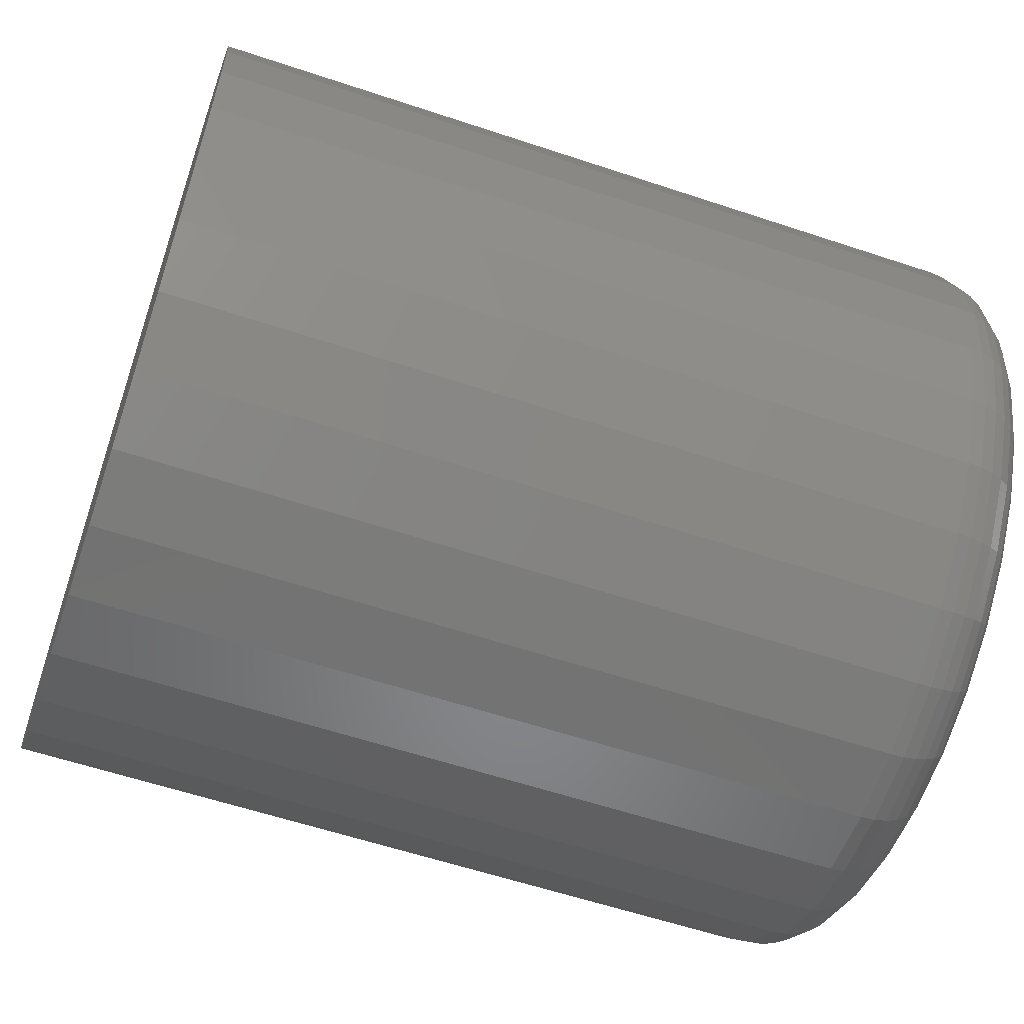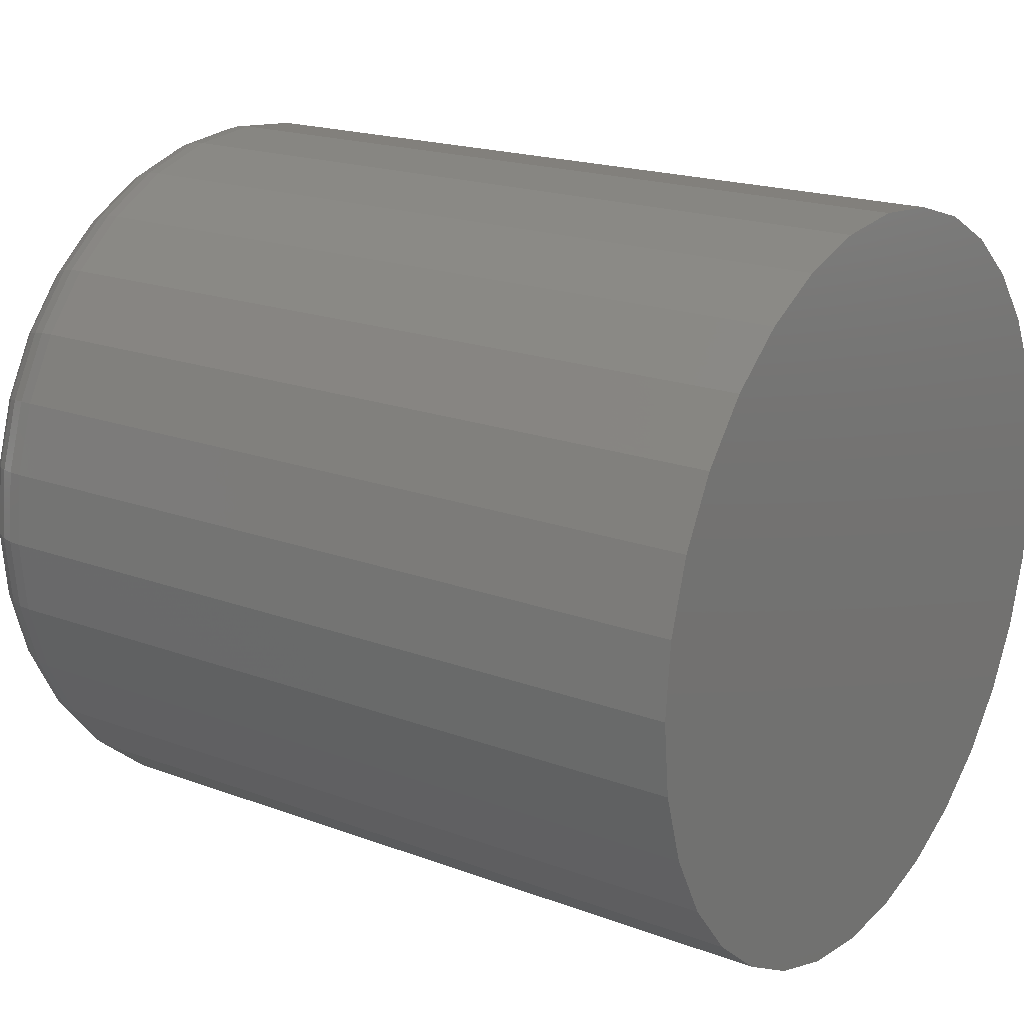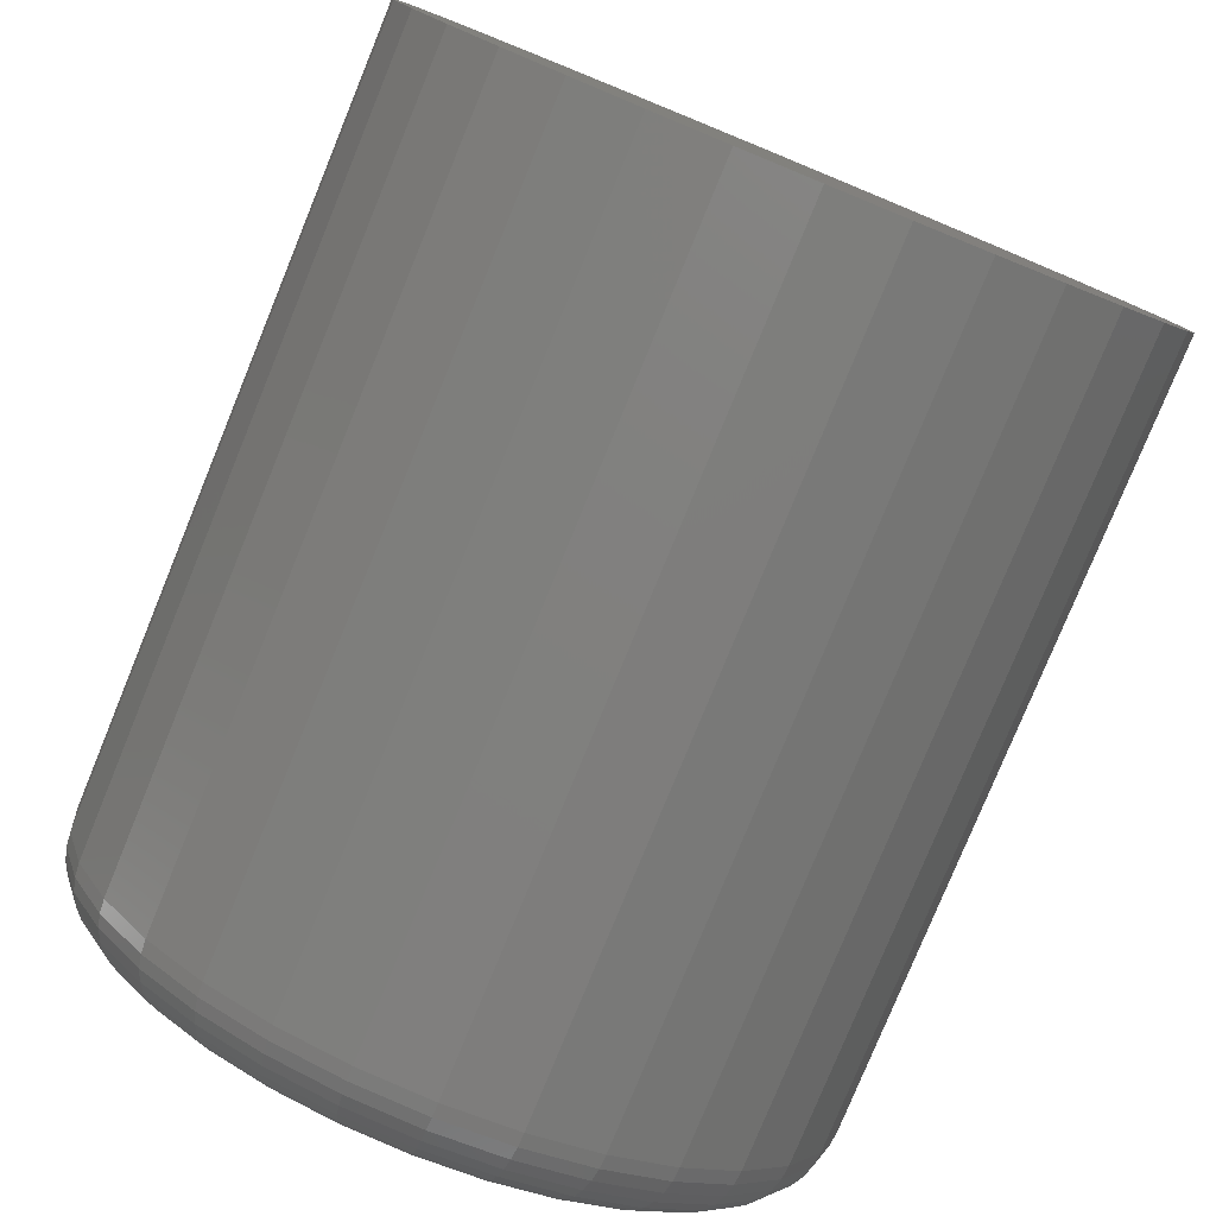
<metadata>
{"format":"stl","ext":"stl","renderer":"f3d","projection":"perspective","resolution":1024,"background":"white","views":[{"elev":-59.0,"azim":161.0,"up":"+Y"},{"elev":19.0,"azim":35.2,"up":"+Z"},{"elev":-79.3,"azim":67.7,"up":"+Y"}]}
</metadata>
<code>
# stl→obj: 320 verts, 636 faces
v 0 0.003454 0.2691
v 0 0.05595 0.2639
v 0 -0.04904 0.2639
v 0 0.003454 -0.2691
v 0 -0.04904 -0.2639
v 0 0.05595 -0.2639
v 0 -0.09952 -0.2486
v 0 0.1064 -0.2486
v 0 -0.146 -0.2237
v 0 0.1529 -0.2237
v 0 -0.1868 -0.1903
v 0 0.1937 -0.1903
v 0 -0.2203 -0.1495
v 0 0.2272 -0.1495
v 0 -0.2451 -0.103
v 0 0.2521 -0.103
v 0 -0.2605 -0.05249
v 0 0.2674 -0.05249
v 0 -0.2656 -2.331e-16
v 0 0.2725 -1.259e-16
v 0 -0.2605 0.05249
v 0 0.2674 0.05249
v 0 -0.2451 0.103
v 0 0.2521 0.103
v 0 -0.2203 0.1495
v 0 0.2272 0.1495
v 0 -0.1868 0.1903
v 0 0.1937 0.1903
v 0 -0.146 0.2237
v 0 0.1529 0.2237
v 0 -0.09952 0.2486
v 0 0.1064 0.2486
v 0.0625 0.335 -7.108e-16
v 0.75 0.335 -4.061e-17
v 0.0625 0.3287 -0.06469
v 0.75 0.3287 -0.06469
v 0.0625 0.3098 -0.1269
v 0.75 0.3098 -0.1269
v 0.0625 0.2792 -0.1842
v 0.75 0.2792 -0.1842
v 0.0625 0.2379 -0.2345
v 0.75 0.2379 -0.2345
v 0.0625 0.1877 -0.2757
v 0.75 0.1877 -0.2757
v 0.0625 0.1303 -0.3063
v 0.75 0.1303 -0.3063
v 0.0625 0.06814 -0.3252
v 0.75 0.06814 -0.3252
v 0.0625 0.003454 -0.3316
v 0.75 0.003454 -0.3316
v 0.0625 -0.06123 -0.3252
v 0.75 -0.06123 -0.3252
v 0.0625 -0.1234 -0.3063
v 0.75 -0.1234 -0.3063
v 0.0625 -0.1808 -0.2757
v 0.75 -0.1808 -0.2757
v 0.0625 -0.231 -0.2345
v 0.75 -0.231 -0.2345
v 0.0625 -0.2722 -0.1842
v 0.75 -0.2722 -0.1842
v 0.0625 -0.3029 -0.1269
v 0.75 -0.3029 -0.1269
v 0.0625 -0.3218 -0.06469
v 0.75 -0.3218 -0.06469
v 0.0625 -0.3281 1.879e-16
v 0.75 -0.3281 1.879e-16
v 0.0625 -0.3218 0.06469
v 0.75 -0.3218 0.06469
v 0.0625 -0.3029 0.1269
v 0.75 -0.3029 0.1269
v 0.0625 -0.2722 0.1842
v 0.75 -0.2722 0.1842
v 0.0625 -0.231 0.2345
v 0.75 -0.231 0.2345
v 0.0625 -0.1808 0.2757
v 0.75 -0.1808 0.2757
v 0.0625 -0.1234 0.3063
v 0.75 -0.1234 0.3063
v 0.0625 -0.06123 0.3252
v 0.75 -0.06123 0.3252
v 0.0625 0.003454 0.3316
v 0.75 0.003454 0.3316
v 0.0625 0.06814 0.3252
v 0.75 0.06814 0.3252
v 0.0625 0.1303 0.3063
v 0.75 0.1303 0.3063
v 0.0625 0.1877 0.2757
v 0.75 0.1877 0.2757
v 0.0625 0.2379 0.2345
v 0.75 0.2379 0.2345
v 0.0625 0.2792 0.1842
v 0.75 0.2792 0.1842
v 0.0625 0.3098 0.1269
v 0.75 0.3098 0.1269
v 0.0625 0.3287 0.06469
v 0.75 0.3287 0.06469
v 0.05031 -0.3269 -2.22e-16
v 0.05031 -0.3206 0.06445
v 0.03858 -0.3234 -2.498e-16
v 0.03858 -0.3171 0.06376
v 0.02778 -0.3176 -2.22e-16
v 0.02778 -0.3114 0.06263
v 0.01831 -0.3098 -2.22e-16
v 0.01831 -0.3038 0.06112
v 0.01053 -0.3003 -1.943e-16
v 0.01053 -0.2945 0.05927
v 0.004758 -0.2895 -2.22e-16
v 0.004758 -0.2839 0.05716
v 0.001201 -0.2778 -2.22e-16
v 0.001201 -0.2724 0.05487
v 0.05031 0.3275 0.06445
v 0.05031 0.3338 -2.776e-17
v 0.03858 0.324 0.06376
v 0.03858 0.3303 -2.776e-17
v 0.02778 0.3183 0.06263
v 0.02778 0.3245 -5.551e-17
v 0.01831 0.3107 0.06112
v 0.01831 0.3167 -5.551e-17
v 0.01053 0.3014 0.05927
v 0.01053 0.3073 -5.551e-17
v 0.004758 0.2908 0.05716
v 0.004758 0.2965 -5.551e-17
v 0.001201 0.2793 0.05487
v 0.001201 0.2847 -4.163e-17
v 0.05031 0.3087 0.1264
v 0.03858 0.3054 0.1251
v 0.02778 0.3001 0.1229
v 0.01831 0.2929 0.1199
v 0.01053 0.2841 0.1163
v 0.004758 0.2741 0.1121
v 0.001201 0.2633 0.1076
v 0.05031 0.2782 0.1835
v 0.03858 0.2752 0.1816
v 0.02778 0.2704 0.1784
v 0.01831 0.2639 0.174
v 0.01053 0.2561 0.1688
v 0.004758 0.2471 0.1628
v 0.001201 0.2373 0.1563
v 0.05031 0.2371 0.2336
v 0.03858 0.2346 0.2311
v 0.02778 0.2305 0.227
v 0.01831 0.225 0.2215
v 0.01053 0.2183 0.2148
v 0.004758 0.2106 0.2072
v 0.001201 0.2023 0.1989
v 0.05031 0.187 0.2747
v 0.03858 0.185 0.2717
v 0.02778 0.1818 0.2669
v 0.01831 0.1775 0.2605
v 0.01053 0.1722 0.2526
v 0.004758 0.1662 0.2436
v 0.001201 0.1597 0.2339
v 0.05031 0.1299 0.3052
v 0.03858 0.1285 0.3019
v 0.02778 0.1263 0.2966
v 0.01831 0.1233 0.2894
v 0.01053 0.1197 0.2807
v 0.004758 0.1156 0.2707
v 0.001201 0.1111 0.2599
v 0.05031 0.06791 0.324
v 0.03858 0.06721 0.3205
v 0.02778 0.06609 0.3149
v 0.01831 0.06457 0.3073
v 0.01053 0.06272 0.298
v 0.004758 0.06061 0.2874
v 0.001201 0.05833 0.2759
v 0.05031 0.003454 0.3304
v 0.03858 0.003454 0.3268
v 0.02778 0.003454 0.321
v 0.01831 0.003454 0.3133
v 0.01053 0.003454 0.3038
v 0.004758 0.003454 0.293
v 0.001201 0.003454 0.2813
v 0.05031 -0.061 0.324
v 0.03858 -0.06031 0.3205
v 0.02778 -0.05918 0.3149
v 0.01831 -0.05766 0.3073
v 0.01053 -0.05581 0.298
v 0.004758 -0.05371 0.2874
v 0.001201 -0.05142 0.2759
v 0.05031 -0.123 0.3052
v 0.03858 -0.1216 0.3019
v 0.02778 -0.1194 0.2966
v 0.01831 -0.1164 0.2894
v 0.01053 -0.1128 0.2807
v 0.004758 -0.1087 0.2707
v 0.001201 -0.1042 0.2599
v 0.05031 -0.1801 0.2747
v 0.03858 -0.1781 0.2717
v 0.02778 -0.1749 0.2669
v 0.01831 -0.1706 0.2605
v 0.01053 -0.1653 0.2526
v 0.004758 -0.1593 0.2436
v 0.001201 -0.1528 0.2339
v 0.05031 -0.2302 0.2336
v 0.03858 -0.2276 0.2311
v 0.02778 -0.2236 0.227
v 0.01831 -0.2181 0.2215
v 0.01053 -0.2114 0.2148
v 0.004758 -0.2037 0.2072
v 0.001201 -0.1954 0.1989
v 0.05031 -0.2712 0.1835
v 0.03858 -0.2683 0.1816
v 0.02778 -0.2635 0.1784
v 0.01831 -0.257 0.174
v 0.01053 -0.2491 0.1688
v 0.004758 -0.2402 0.1628
v 0.001201 -0.2304 0.1563
v 0.05031 -0.3018 0.1264
v 0.03858 -0.2985 0.1251
v 0.02778 -0.2932 0.1229
v 0.01831 -0.286 0.1199
v 0.01053 -0.2772 0.1163
v 0.004758 -0.2672 0.1121
v 0.001201 -0.2564 0.1076
v 0.05031 0.3275 -0.06445
v 0.03858 0.324 -0.06376
v 0.02778 0.3183 -0.06263
v 0.01831 0.3107 -0.06112
v 0.01053 0.3014 -0.05927
v 0.004758 0.2908 -0.05716
v 0.001201 0.2793 -0.05487
v 0.05031 -0.3206 -0.06445
v 0.03858 -0.3171 -0.06376
v 0.02778 -0.3114 -0.06263
v 0.01831 -0.3038 -0.06112
v 0.01053 -0.2945 -0.05927
v 0.004758 -0.2839 -0.05716
v 0.001201 -0.2724 -0.05487
v 0.05031 -0.3018 -0.1264
v 0.03858 -0.2985 -0.1251
v 0.02778 -0.2932 -0.1229
v 0.01831 -0.286 -0.1199
v 0.01053 -0.2772 -0.1163
v 0.004758 -0.2672 -0.1121
v 0.001201 -0.2564 -0.1076
v 0.05031 -0.2712 -0.1835
v 0.03858 -0.2683 -0.1816
v 0.02778 -0.2635 -0.1784
v 0.01831 -0.257 -0.174
v 0.01053 -0.2491 -0.1688
v 0.004758 -0.2402 -0.1628
v 0.001201 -0.2304 -0.1563
v 0.05031 -0.2302 -0.2336
v 0.03858 -0.2276 -0.2311
v 0.02778 -0.2236 -0.227
v 0.01831 -0.2181 -0.2215
v 0.01053 -0.2114 -0.2148
v 0.004758 -0.2037 -0.2072
v 0.001201 -0.1954 -0.1989
v 0.05031 -0.1801 -0.2747
v 0.03858 -0.1781 -0.2717
v 0.02778 -0.1749 -0.2669
v 0.01831 -0.1706 -0.2605
v 0.01053 -0.1653 -0.2526
v 0.004758 -0.1593 -0.2436
v 0.001201 -0.1528 -0.2339
v 0.05031 -0.123 -0.3052
v 0.03858 -0.1216 -0.3019
v 0.02778 -0.1194 -0.2966
v 0.01831 -0.1164 -0.2894
v 0.01053 -0.1128 -0.2807
v 0.004758 -0.1087 -0.2707
v 0.001201 -0.1042 -0.2599
v 0.05031 -0.061 -0.324
v 0.03858 -0.06031 -0.3205
v 0.02778 -0.05918 -0.3149
v 0.01831 -0.05766 -0.3073
v 0.01053 -0.05581 -0.298
v 0.004758 -0.05371 -0.2874
v 0.001201 -0.05142 -0.2759
v 0.05031 0.003454 -0.3304
v 0.03858 0.003454 -0.3268
v 0.02778 0.003454 -0.321
v 0.01831 0.003454 -0.3133
v 0.01053 0.003454 -0.3038
v 0.004758 0.003454 -0.293
v 0.001201 0.003454 -0.2813
v 0.05031 0.06791 -0.324
v 0.03858 0.06721 -0.3205
v 0.02778 0.06609 -0.3149
v 0.01831 0.06457 -0.3073
v 0.01053 0.06272 -0.298
v 0.004758 0.06061 -0.2874
v 0.001201 0.05833 -0.2759
v 0.05031 0.1299 -0.3052
v 0.03858 0.1285 -0.3019
v 0.02778 0.1263 -0.2966
v 0.01831 0.1233 -0.2894
v 0.01053 0.1197 -0.2807
v 0.004758 0.1156 -0.2707
v 0.001201 0.1111 -0.2599
v 0.05031 0.187 -0.2747
v 0.03858 0.185 -0.2717
v 0.02778 0.1818 -0.2669
v 0.01831 0.1775 -0.2605
v 0.01053 0.1722 -0.2526
v 0.004758 0.1662 -0.2436
v 0.001201 0.1597 -0.2339
v 0.05031 0.2371 -0.2336
v 0.03858 0.2346 -0.2311
v 0.02778 0.2305 -0.227
v 0.01831 0.225 -0.2215
v 0.01053 0.2183 -0.2148
v 0.004758 0.2106 -0.2072
v 0.001201 0.2023 -0.1989
v 0.05031 0.2782 -0.1835
v 0.03858 0.2752 -0.1816
v 0.02778 0.2704 -0.1784
v 0.01831 0.2639 -0.174
v 0.01053 0.2561 -0.1688
v 0.004758 0.2471 -0.1628
v 0.001201 0.2373 -0.1563
v 0.05031 0.3087 -0.1264
v 0.03858 0.3054 -0.1251
v 0.02778 0.3001 -0.1229
v 0.01831 0.2929 -0.1199
v 0.01053 0.2841 -0.1163
v 0.004758 0.2741 -0.1121
v 0.001201 0.2633 -0.1076
f 1 2 3
f 4 5 6
f 6 5 7
f 6 7 8
f 8 7 9
f 8 9 10
f 10 9 11
f 10 11 12
f 12 11 13
f 12 13 14
f 14 13 15
f 14 15 16
f 16 15 17
f 16 17 18
f 18 17 19
f 18 19 20
f 20 19 21
f 20 21 22
f 22 21 23
f 22 23 24
f 24 23 25
f 24 25 26
f 26 25 27
f 26 27 28
f 28 27 29
f 28 29 30
f 30 29 31
f 30 31 32
f 32 31 3
f 32 3 2
f 33 34 35
f 35 34 36
f 35 36 37
f 37 36 38
f 37 38 39
f 39 38 40
f 39 40 41
f 41 40 42
f 41 42 43
f 43 42 44
f 43 44 45
f 45 44 46
f 45 46 47
f 47 46 48
f 47 48 49
f 49 48 50
f 49 50 51
f 51 50 52
f 51 52 53
f 53 52 54
f 53 54 55
f 55 54 56
f 55 56 57
f 57 56 58
f 57 58 59
f 59 58 60
f 59 60 61
f 61 60 62
f 61 62 63
f 63 62 64
f 63 64 65
f 65 64 66
f 65 66 67
f 67 66 68
f 67 68 69
f 69 68 70
f 69 70 71
f 71 70 72
f 71 72 73
f 73 72 74
f 73 74 75
f 75 74 76
f 75 76 77
f 77 76 78
f 77 78 79
f 79 78 80
f 79 80 81
f 81 80 82
f 81 82 83
f 83 82 84
f 83 84 85
f 85 84 86
f 85 86 87
f 87 86 88
f 87 88 89
f 89 88 90
f 89 90 91
f 91 90 92
f 91 92 93
f 93 92 94
f 93 94 95
f 95 94 96
f 95 96 33
f 33 96 34
f 65 67 97
f 97 67 98
f 97 98 99
f 99 98 100
f 99 100 101
f 101 100 102
f 101 102 103
f 103 102 104
f 103 104 105
f 105 104 106
f 105 106 107
f 107 106 108
f 107 108 109
f 109 108 110
f 109 110 19
f 19 110 21
f 95 33 111
f 111 33 112
f 111 112 113
f 113 112 114
f 113 114 115
f 115 114 116
f 115 116 117
f 117 116 118
f 117 118 119
f 119 118 120
f 119 120 121
f 121 120 122
f 121 122 123
f 123 122 124
f 123 124 22
f 22 124 20
f 93 95 125
f 125 95 111
f 125 111 126
f 126 111 113
f 126 113 127
f 127 113 115
f 127 115 128
f 128 115 117
f 128 117 129
f 129 117 119
f 129 119 130
f 130 119 121
f 130 121 131
f 131 121 123
f 131 123 24
f 24 123 22
f 91 93 132
f 132 93 125
f 132 125 133
f 133 125 126
f 133 126 134
f 134 126 127
f 134 127 135
f 135 127 128
f 135 128 136
f 136 128 129
f 136 129 137
f 137 129 130
f 137 130 138
f 138 130 131
f 138 131 26
f 26 131 24
f 89 91 139
f 139 91 132
f 139 132 140
f 140 132 133
f 140 133 141
f 141 133 134
f 141 134 142
f 142 134 135
f 142 135 143
f 143 135 136
f 143 136 144
f 144 136 137
f 144 137 145
f 145 137 138
f 145 138 28
f 28 138 26
f 87 89 146
f 146 89 139
f 146 139 147
f 147 139 140
f 147 140 148
f 148 140 141
f 148 141 149
f 149 141 142
f 149 142 150
f 150 142 143
f 150 143 151
f 151 143 144
f 151 144 152
f 152 144 145
f 152 145 30
f 30 145 28
f 85 87 153
f 153 87 146
f 153 146 154
f 154 146 147
f 154 147 155
f 155 147 148
f 155 148 156
f 156 148 149
f 156 149 157
f 157 149 150
f 157 150 158
f 158 150 151
f 158 151 159
f 159 151 152
f 159 152 32
f 32 152 30
f 83 85 160
f 160 85 153
f 160 153 161
f 161 153 154
f 161 154 162
f 162 154 155
f 162 155 163
f 163 155 156
f 163 156 164
f 164 156 157
f 164 157 165
f 165 157 158
f 165 158 166
f 166 158 159
f 166 159 2
f 2 159 32
f 81 83 167
f 167 83 160
f 167 160 168
f 168 160 161
f 168 161 169
f 169 161 162
f 169 162 170
f 170 162 163
f 170 163 171
f 171 163 164
f 171 164 172
f 172 164 165
f 172 165 173
f 173 165 166
f 173 166 1
f 1 166 2
f 79 81 174
f 174 81 167
f 174 167 175
f 175 167 168
f 175 168 176
f 176 168 169
f 176 169 177
f 177 169 170
f 177 170 178
f 178 170 171
f 178 171 179
f 179 171 172
f 179 172 180
f 180 172 173
f 180 173 3
f 3 173 1
f 77 79 181
f 181 79 174
f 181 174 182
f 182 174 175
f 182 175 183
f 183 175 176
f 183 176 184
f 184 176 177
f 184 177 185
f 185 177 178
f 185 178 186
f 186 178 179
f 186 179 187
f 187 179 180
f 187 180 31
f 31 180 3
f 75 77 188
f 188 77 181
f 188 181 189
f 189 181 182
f 189 182 190
f 190 182 183
f 190 183 191
f 191 183 184
f 191 184 192
f 192 184 185
f 192 185 193
f 193 185 186
f 193 186 194
f 194 186 187
f 194 187 29
f 29 187 31
f 73 75 195
f 195 75 188
f 195 188 196
f 196 188 189
f 196 189 197
f 197 189 190
f 197 190 198
f 198 190 191
f 198 191 199
f 199 191 192
f 199 192 200
f 200 192 193
f 200 193 201
f 201 193 194
f 201 194 27
f 27 194 29
f 71 73 202
f 202 73 195
f 202 195 203
f 203 195 196
f 203 196 204
f 204 196 197
f 204 197 205
f 205 197 198
f 205 198 206
f 206 198 199
f 206 199 207
f 207 199 200
f 207 200 208
f 208 200 201
f 208 201 25
f 25 201 27
f 69 71 209
f 209 71 202
f 209 202 210
f 210 202 203
f 210 203 211
f 211 203 204
f 211 204 212
f 212 204 205
f 212 205 213
f 213 205 206
f 213 206 214
f 214 206 207
f 214 207 215
f 215 207 208
f 215 208 23
f 23 208 25
f 67 69 98
f 98 69 209
f 98 209 100
f 100 209 210
f 100 210 102
f 102 210 211
f 102 211 104
f 104 211 212
f 104 212 106
f 106 212 213
f 106 213 108
f 108 213 214
f 108 214 110
f 110 214 215
f 110 215 21
f 21 215 23
f 33 35 112
f 112 35 216
f 112 216 114
f 114 216 217
f 114 217 116
f 116 217 218
f 116 218 118
f 118 218 219
f 118 219 120
f 120 219 220
f 120 220 122
f 122 220 221
f 122 221 124
f 124 221 222
f 124 222 20
f 20 222 18
f 63 65 223
f 223 65 97
f 223 97 224
f 224 97 99
f 224 99 225
f 225 99 101
f 225 101 226
f 226 101 103
f 226 103 227
f 227 103 105
f 227 105 228
f 228 105 107
f 228 107 229
f 229 107 109
f 229 109 17
f 17 109 19
f 61 63 230
f 230 63 223
f 230 223 231
f 231 223 224
f 231 224 232
f 232 224 225
f 232 225 233
f 233 225 226
f 233 226 234
f 234 226 227
f 234 227 235
f 235 227 228
f 235 228 236
f 236 228 229
f 236 229 15
f 15 229 17
f 59 61 237
f 237 61 230
f 237 230 238
f 238 230 231
f 238 231 239
f 239 231 232
f 239 232 240
f 240 232 233
f 240 233 241
f 241 233 234
f 241 234 242
f 242 234 235
f 242 235 243
f 243 235 236
f 243 236 13
f 13 236 15
f 57 59 244
f 244 59 237
f 244 237 245
f 245 237 238
f 245 238 246
f 246 238 239
f 246 239 247
f 247 239 240
f 247 240 248
f 248 240 241
f 248 241 249
f 249 241 242
f 249 242 250
f 250 242 243
f 250 243 11
f 11 243 13
f 55 57 251
f 251 57 244
f 251 244 252
f 252 244 245
f 252 245 253
f 253 245 246
f 253 246 254
f 254 246 247
f 254 247 255
f 255 247 248
f 255 248 256
f 256 248 249
f 256 249 257
f 257 249 250
f 257 250 9
f 9 250 11
f 53 55 258
f 258 55 251
f 258 251 259
f 259 251 252
f 259 252 260
f 260 252 253
f 260 253 261
f 261 253 254
f 261 254 262
f 262 254 255
f 262 255 263
f 263 255 256
f 263 256 264
f 264 256 257
f 264 257 7
f 7 257 9
f 51 53 265
f 265 53 258
f 265 258 266
f 266 258 259
f 266 259 267
f 267 259 260
f 267 260 268
f 268 260 261
f 268 261 269
f 269 261 262
f 269 262 270
f 270 262 263
f 270 263 271
f 271 263 264
f 271 264 5
f 5 264 7
f 49 51 272
f 272 51 265
f 272 265 273
f 273 265 266
f 273 266 274
f 274 266 267
f 274 267 275
f 275 267 268
f 275 268 276
f 276 268 269
f 276 269 277
f 277 269 270
f 277 270 278
f 278 270 271
f 278 271 4
f 4 271 5
f 47 49 279
f 279 49 272
f 279 272 280
f 280 272 273
f 280 273 281
f 281 273 274
f 281 274 282
f 282 274 275
f 282 275 283
f 283 275 276
f 283 276 284
f 284 276 277
f 284 277 285
f 285 277 278
f 285 278 6
f 6 278 4
f 45 47 286
f 286 47 279
f 286 279 287
f 287 279 280
f 287 280 288
f 288 280 281
f 288 281 289
f 289 281 282
f 289 282 290
f 290 282 283
f 290 283 291
f 291 283 284
f 291 284 292
f 292 284 285
f 292 285 8
f 8 285 6
f 43 45 293
f 293 45 286
f 293 286 294
f 294 286 287
f 294 287 295
f 295 287 288
f 295 288 296
f 296 288 289
f 296 289 297
f 297 289 290
f 297 290 298
f 298 290 291
f 298 291 299
f 299 291 292
f 299 292 10
f 10 292 8
f 41 43 300
f 300 43 293
f 300 293 301
f 301 293 294
f 301 294 302
f 302 294 295
f 302 295 303
f 303 295 296
f 303 296 304
f 304 296 297
f 304 297 305
f 305 297 298
f 305 298 306
f 306 298 299
f 306 299 12
f 12 299 10
f 39 41 307
f 307 41 300
f 307 300 308
f 308 300 301
f 308 301 309
f 309 301 302
f 309 302 310
f 310 302 303
f 310 303 311
f 311 303 304
f 311 304 312
f 312 304 305
f 312 305 313
f 313 305 306
f 313 306 14
f 14 306 12
f 37 39 314
f 314 39 307
f 314 307 315
f 315 307 308
f 315 308 316
f 316 308 309
f 316 309 317
f 317 309 310
f 317 310 318
f 318 310 311
f 318 311 319
f 319 311 312
f 319 312 320
f 320 312 313
f 320 313 16
f 16 313 14
f 35 37 216
f 216 37 314
f 216 314 217
f 217 314 315
f 217 315 218
f 218 315 316
f 218 316 219
f 219 316 317
f 219 317 220
f 220 317 318
f 220 318 221
f 221 318 319
f 221 319 222
f 222 319 320
f 222 320 18
f 18 320 16
f 80 84 82
f 84 80 86
f 86 80 78
f 86 78 88
f 88 78 76
f 88 76 90
f 90 76 74
f 90 74 92
f 92 74 72
f 92 72 94
f 94 72 70
f 94 70 96
f 96 70 68
f 96 68 34
f 34 68 66
f 34 66 36
f 36 66 64
f 36 64 38
f 38 64 62
f 38 62 40
f 40 62 60
f 40 60 42
f 42 60 58
f 42 58 44
f 44 58 56
f 44 56 46
f 46 56 54
f 46 54 48
f 48 54 52
f 48 52 50

</code>
